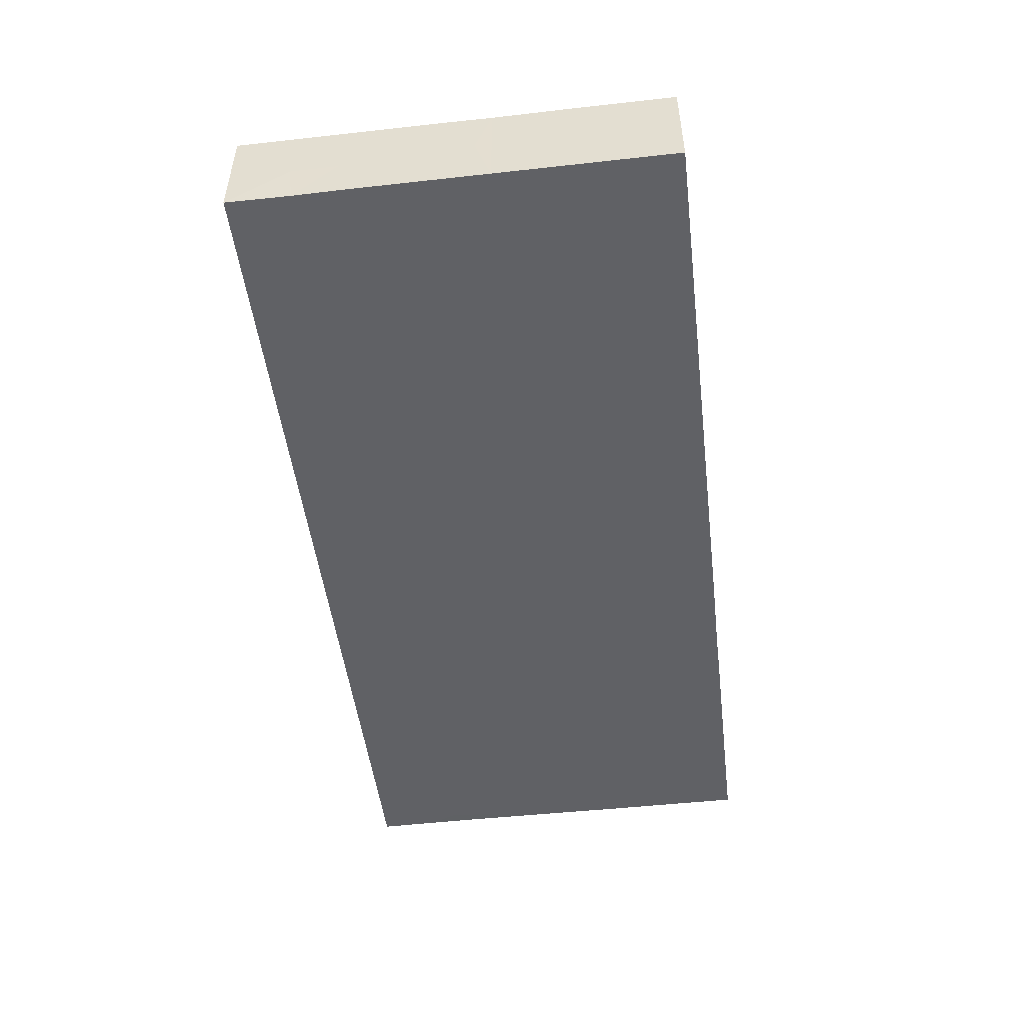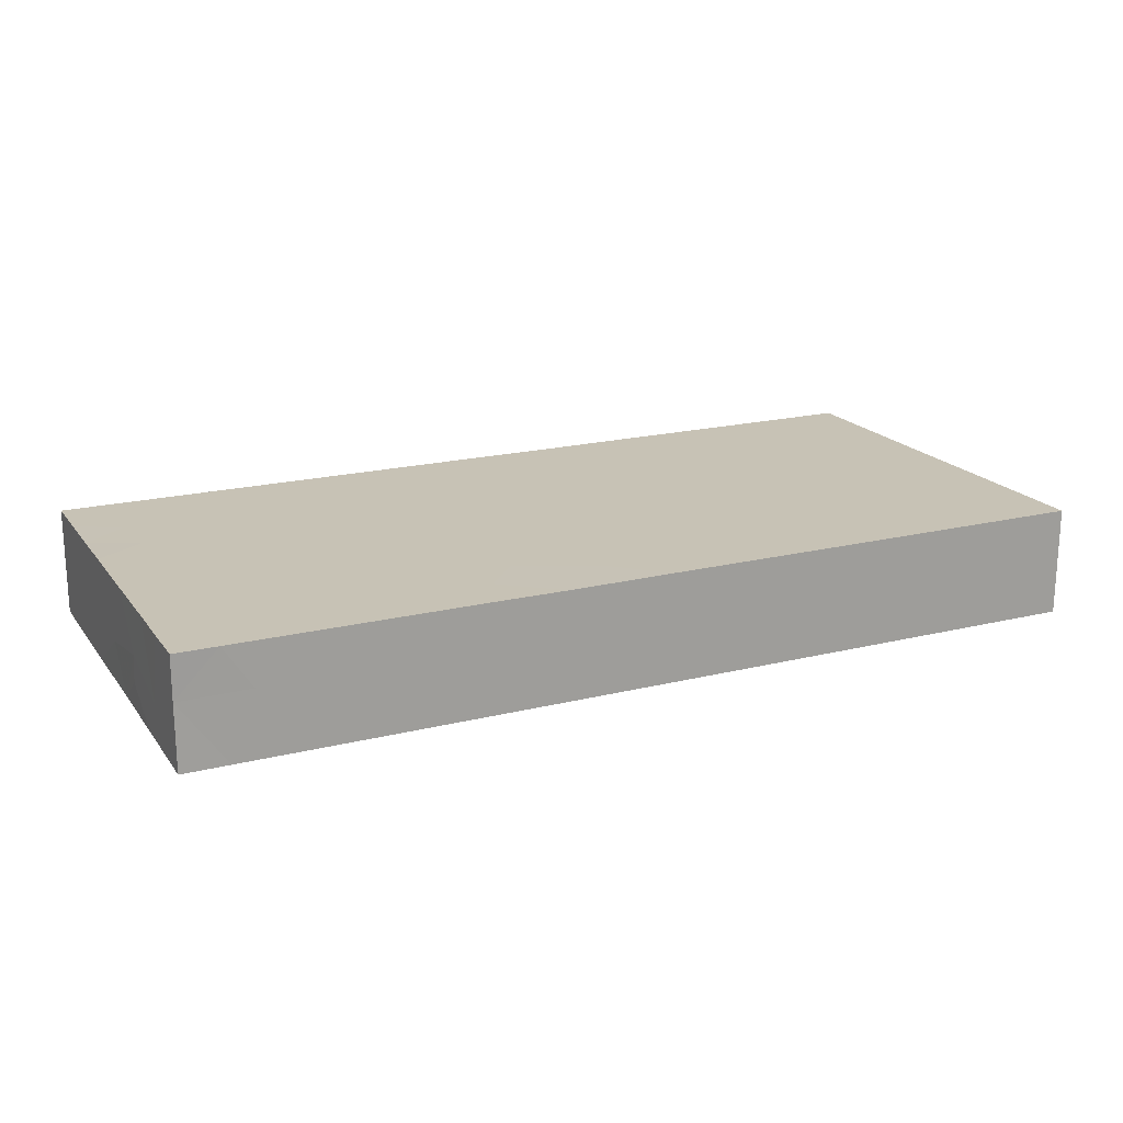
<metadata>
{"format":"obj","ext":"obj","renderer":"f3d","projection":"perspective","resolution":1024,"background":"white","views":[{"elev":-49.5,"azim":97.0,"up":"+Z"},{"elev":19.0,"azim":-25.3,"up":"+Z"}]}
</metadata>
<code>
v -0.09886 -0.04676 -0.01174
v -0.09886 -0.04676 0.01174
v -0.09886 0.04676 -0.01174
v -0.09886 0.04676 0.01174
v 0.09886 -0.04676 -0.01174
v 0.09886 -0.04676 0.01174
v 0.09886 0.04676 -0.01174
v 0.09886 0.04676 0.01174
v 0.06495 -0.008311 0.01174
v 0.04315 0.03386 -0.01174
v 0.05248 0.03417 -0.01174
v -0.08725 -0.008679 0.01174
v 0.06097 0.04676 0.002253
v 0.06398 0.03284 -0.01174
v 0.0447 0.03542 0.01174
v 0.0548 0.03423 0.01174
v -0.005087 0.03616 0.01174
v 0.009618 0.03639 0.01174
v 0.02638 0.03632 0.01174
v -0.02097 0.0354 0.01174
v -0.08371 -0.04676 0.002524
v -0.008646 0.003222 0.01174
v 0.01219 0.005494 0.01174
v 0.02073 0.03052 -0.01174
v -0.02584 -0.001071 -0.01174
v 0.08729 -0.01825 -0.01174
v 0.08144 0.003535 0.01174
v -0.02839 0.008872 0.01174
v -0.02206 -0.04676 0.001021
v -0.004306 -0.04676 0.000897
v -0.005376 0.04676 0.002126
v 0.01026 0.04676 0.0002768
v 0.02203 0.04676 0.0007778
v 0.03818 0.04676 0.002248
v -0.02203 0.04676 0.002065
v -0.003025 0.005223 -0.01174
v 0.02629 -0.04676 0.0003713
v 0.04463 -0.04676 0.001161
v -0.05388 -0.01471 0.01174
v 0.0589 -0.04676 0.0008493
v 0.0711 -0.04676 0.002011
v 0.09886 -0.03397 -0.001924
v 0.09886 -0.02389 -0.001846
v 0.09886 -0.008948 -0.0009707
v -0.05462 0.04676 0.01174
v 0.04405 -0.004564 -0.01174
v -0.08679 0.04676 -0.00459
v 0.05364 -0.03542 -0.01174
v -0.07423 0.04676 -0.003217
v 0.09886 0.004382 0.0005002
v 0.08876 -0.01742 0.01174
v -0.05561 0.04676 -0.00534
v -0.0545 0.03713 0.01174
v -0.04037 0.03755 0.01174
v 0.07679 0.03361 -0.01174
v -0.03087 0.04676 -0.005511
v 0.02382 -0.01363 0.01174
v 0.04526 -0.01343 0.01174
v 0.05534 -0.01555 0.01174
v 0.007373 0.03083 -0.01174
v -0.01014 0.03486 -0.01174
v 0.008802 -0.03709 0.01174
v 0.03165 0.04676 -0.004912
v 0.08605 -0.04676 0.01174
v 0.09886 0.03755 0.0006613
v 0.07237 0.04676 0.001127
v 0.08047 0.04676 -0.003972
v 0.09886 0.03822 -0.01174
v 0.09113 -0.04676 -0.005431
v -0.09639 -0.0282 -0.01174
v -0.08232 -0.03888 -0.01174
v -0.08125 -0.0119 -0.01174
v -0.085 0.002842 -0.01174
v -0.06243 -0.0305 -0.01174
v -0.06564 -0.01257 -0.01174
v -0.04447 -0.04676 -0.002079
v -0.06754 0.01898 -0.01174
v -0.06567 0.03555 -0.01174
v 0.08652 -0.04676 -0.01174
v 0.08688 0.04676 -0.01174
v 0.08999 0.04676 -0.003088
v -0.05158 -0.01304 -0.01174
v -0.06671 -0.003748 -0.01174
v -0.05158 0.00593 -0.01174
v -0.05331 0.03731 -0.01174
v 0.09886 0.025 -0.00185
v -0.04491 -0.03801 -0.01174
v 0.01614 -0.03857 -0.01174
v 0.03422 -0.03809 -0.01174
v -0.03666 -0.02886 -0.01174
v 0.06686 -0.03715 -0.01174
v -0.01432 -0.002302 -0.01174
v 0.0501 0.04676 -4.467e-05
v -0.03521 -0.01117 -0.01174
v 0.007436 -0.002738 0.01174
v -0.03665 0.006945 -0.01174
v -0.03437 0.01966 -0.01174
v -0.06389 0.04676 -0.001036
v -0.01893 -0.01252 -0.01174
v -0.09886 -0.04666 0.002378
v -0.09886 0.04676 0
v 0.09886 -0.04676 0.00128
v 0.09886 0.04676 0.0002386
v -0.02156 0.02062 -0.01174
v 0.05655 0.002629 0.01174
v -0.03735 0.004869 0.01174
v 0.08913 0.01661 0.01174
v 0.08749 -0.02967 0.01174
v -0.002341 -0.03074 -0.01174
v -0.007286 -0.01121 -0.01174
v -0.01404 0.00842 -0.01174
v 0.01152 -0.02933 -0.01174
v 0.01068 0.002477 -0.01174
v 0.0914 0.03371 0.01174
v 0.02696 -0.02893 -0.01174
v 0.02664 -0.01392 -0.01174
v 0.02624 0.002498 -0.01174
v 0.04302 -0.02966 -0.01174
v 0.04503 -0.01378 -0.01174
v 0.05836 -0.0135 -0.01174
v 0.07463 -0.02797 -0.01174
v -0.06128 0.01178 -0.01174
v 0.06284 -0.02539 -0.01174
v -0.04342 0.01674 -0.01174
v 0.02081 0.01159 -0.01174
v 0.03372 0.01213 -0.01174
v -0.08838 0.01699 0.01174
v -0.07834 -0.04676 -0.01174
v -0.06894 -0.04676 -0.01174
v -0.03968 0.01678 0.01174
v -0.06001 -0.04676 -0.01174
v 0.05193 0.01444 -0.01174
v -0.03298 -0.04676 -0.01174
v -0.02122 -0.04676 -0.01174
v 0.01149 -0.04676 -0.01174
v 0.02616 -0.04676 -0.01174
v 0.04677 -0.04676 -0.01174
v 0.05755 -0.04676 -0.01174
v 0.07469 -0.04676 -0.01174
v -0.06495 -0.03585 0.01174
v -0.06201 -0.01923 0.01174
v -0.04627 -0.03486 0.01174
v -0.04606 -0.02172 0.01174
v -0.03249 -0.03715 0.01174
v -0.032 -0.0205 0.01174
v -0.02785 -0.00231 0.01174
v -0.01603 -0.0223 0.01174
v -0.01734 -0.007904 0.01174
v -0.08766 -0.01924 -0.01174
v -0.06047 -0.02155 -0.01174
v -0.05924 0.02848 -0.01174
v -0.0414 -0.01996 -0.01174
v 0.003394 -0.02416 0.01174
v -0.04352 0.02828 -0.01174
v 0.00167 -0.004463 -0.01174
v -0.0004271 -0.006694 0.01174
v 0.03576 -0.01968 -0.01174
v 0.03501 -0.005401 -0.01174
v 0.04968 -0.02193 -0.01174
v -0.05658 -0.02753 0.01174
v -0.008683 -0.01622 0.01174
v 0.01898 -0.03777 0.01174
v 0.03926 0.006696 0.01174
v -0.08331 -0.0004063 0.01174
v 0.01565 -0.02162 0.01174
v 0.02159 0.01271 0.01174
v 0.03155 -0.03714 0.01174
v 0.02896 -0.02353 0.01174
v 0.0317 -0.003012 0.01174
v 0.03153 0.01347 0.01174
v 0.04731 -0.03557 0.01174
v 0.04871 -0.02451 0.01174
v 0.0471 -0.002709 0.01174
v 0.04639 0.01273 0.01174
v 0.05084 0.02408 0.01174
v 0.06194 -0.03523 0.01174
v 0.06317 -0.02414 0.01174
v -0.07661 0.0115 -0.01174
v -0.02796 -0.02158 -0.01174
v -0.0896 0.02897 0.01174
v 0.06776 0.008158 0.01174
v 0.06436 0.01343 -0.01174
v 0.06202 0.02707 0.01174
v 0.0835 0.009699 -0.01174
v 0.07937 -0.03634 0.01174
v 0.07877 -0.00835 0.01174
v 0.0788 0.01281 0.01174
v 0.07964 0.02837 0.01174
v -0.07329 -0.02146 -0.01174
v -0.07278 0.02791 -0.01174
v 0.06265 -0.004669 -0.01174
v 0.09877 0.007935 0.01174
v -0.06811 0.03577 0.01174
v -0.02287 0.03173 -0.01174
v 0.07121 -0.01707 0.01174
v 0.07018 0.03331 0.01174
v 0.002305 -0.04676 0.01174
v -0.04586 -0.04676 0.01174
v -0.03352 -0.04676 0.01174
v -0.02042 -0.04676 0.01165
v -0.07076 0.04676 -0.01174
v 0.02616 -0.04676 0.01174
v 0.04185 -0.04676 0.01174
v 0.05104 -0.04676 0.01174
v 0.07324 -0.04676 0.01174
v 0.09886 -0.02023 0.01174
v 0.09886 -0.003437 0.01174
v 0.09886 0.02379 0.01174
v -0.08715 0.04676 -0.01174
v -0.0899 -0.01781 0.01174
v -0.01343 0.02597 -0.01174
v -0.07746 -0.007219 0.01174
v -0.07741 0.008588 0.01174
v -0.07816 0.02619 0.01174
v -0.0796 0.03665 0.01174
v -0.008099 -0.03649 0.01174
v -0.06385 0.005618 0.01174
v -0.06439 0.02492 0.01174
v -0.04708 -0.008251 0.01174
v -0.04653 0.005546 0.01174
v -0.04558 0.02715 0.01174
v 0.08327 -0.03364 -0.01174
v -0.03258 0.0278 0.01174
v -0.01498 0.01354 0.01174
v -0.07755 -0.03353 0.01174
v -0.01623 0.02404 0.01174
v -0.02971 0.03791 0.01174
v -0.09886 -0.03576 0.01174
v -0.0001435 0.02506 0.01174
v 0.06231 -0.04676 0.01174
v -0.06343 0.04676 0.01174
v -0.045 0.04676 0.01174
v -0.03209 0.04676 0.01174
v -0.01139 0.04676 0.01174
v 0.004305 0.04676 0.01174
v 0.01929 0.04665 0.01174
v 0.03624 0.04676 0.01174
v 0.05139 0.04676 0.01174
v 0.06708 0.04676 0.01174
v 0.07899 0.04676 0.01174
v -0.07847 0.04676 0.01174
v -0.09886 -0.02224 -0.006289
v -0.09886 0.009083 0.002543
v -0.09886 0.03697 0.002942
v -0.09883 -0.02489 0.01174
v -0.09886 -0.008251 0.01174
v -0.09886 0.01061 0.01174
v -0.09886 0.022 0.0117
v -0.09886 0.03462 0.01174
v 0.002747 0.00471 0.01174
v 0.03239 0.02953 -0.01174
v 0.09886 0.01897 -0.01174
v -0.09886 0.03626 -0.01174
v 0.01804 -0.04676 -0.005569
v -0.01423 -0.04676 -0.004604
v 0.08912 -0.03911 0.01174
v 0.09886 -0.03624 0.01174
v 0.03403 -0.01363 0.01174
v -0.08538 0.0304 -0.01174
v 0.08334 -0.04676 0.0006341
v -0.03139 0.03673 -0.01174
v -0.04197 -0.04676 -0.01174
v 0.03647 -0.04676 -0.01174
v -0.0217 0.04676 0.01174
v -0.003667 0.024 -0.01174
v 0.01035 0.02095 -0.01174
v -0.05637 -0.03928 0.01174
v 0.02813 0.02071 -0.01174
v -0.08867 0.04676 0.01174
v -0.08807 -0.02798 0.01174
v 0.04282 0.004216 -0.01174
v 0.0399 0.02113 -0.01174
v 0.02806 0.038 -0.01174
v 0.05849 0.003263 -0.01174
v 0.05891 0.02269 -0.01174
v 0.07145 -0.00966 -0.01174
v -0.08882 -0.04676 -0.01174
v -0.01 0.0165 -0.01174
v 0.02365 0.002701 0.01174
v -0.01868 0.004391 0.01174
v -0.04058 0.03695 -0.01174
v -0.00454 0.01244 0.01174
v -0.02584 0.01125 -0.01174
v 0.07463 -0.02678 0.01174
v -0.0341 -0.04676 -0.002958
v 0.08893 0.02056 -0.01174
v 0.089 0.03531 -0.01174
v 0.09876 -0.03291 -0.01174
v 0.09886 -0.009329 -0.01174
v 0.09886 0.007902 -0.01174
v -0.06172 0.04676 -0.01174
v -0.04889 0.04676 -0.01165
v -1.634e-05 0.04676 -0.01174
v 0.01657 0.04676 -0.01173
v 0.03352 0.04676 -0.01174
v 0.04789 0.04676 -0.01174
v 0.06179 0.04676 -0.01173
v 0.07417 0.04676 -0.01174
v 0.09886 -0.02175 -0.01174
v 0.03895 0.01887 0.01174
v -0.03904 -0.01518 0.01174
v -0.006711 -0.02749 0.01174
v -0.02455 0.0187 0.01174
v -0.07328 -0.03436 -0.01174
v -0.02497 -0.02881 0.01174
v 0.07165 0.02075 0.01174
v 0.09101 -0.03909 -0.01174
v -0.09886 0.02119 -0.001124
v -0.09886 -0.03199 -0.003464
v -0.09886 -0.0168 0.0006482
v -0.09886 3.469e-18 -0.002267
v -0.05467 0.02532 0.01174
v 0.08875 0.04676 0.01174
v -0.02741 -0.03183 -0.01174
v -0.05568 0.008935 0.01174
v -0.05498 -0.04676 0.01174
v 0.01163 -0.02034 -0.01174
v -0.09886 0.03072 -0.004425
v -0.0897 -0.04676 0.01174
v 0.035 -0.04676 0.005136
v 0.04316 -0.03864 -0.01174
v -0.05389 -0.03846 -0.01174
v -0.03031 -0.0112 0.01174
v 0.004489 0.01111 -0.01174
v 0.06256 0.0177 0.01174
v 0.0708 -0.01928 -0.01174
v 0.07967 -0.01326 -0.01174
v -0.07934 0.01726 0.01174
v -0.06232 0.01543 0.01174
v -0.08998 0.02037 -0.01174
v 0.002614 -0.04676 -0.01174
v -0.01161 -0.02913 -0.01174
v 0.07816 0.0007305 -0.01174
v -0.09678 -0.01999 -0.01174
v -0.09874 -0.006452 -0.01174
v 0.01301 0.01565 0.01174
v -0.05118 -0.02134 -0.01174
v -0.09886 -0.0154 -0.005468
v 0.04073 0.04676 -0.006278
v -0.09886 0.01484 -0.01174
v -0.09886 -0.03396 -0.01163
v -0.09886 -0.02557 -0.01159
v 0.03941 -0.02251 0.01174
v 0.02336 0.02761 0.01174
v -0.08921 0.007061 0.01174
v -0.03719 0.04669 -0.01174
v -0.02354 0.04676 -0.01174
v -0.07259 -0.04676 0.01174
f 1 277 100
f 1 100 309
f 1 341 277
f 1 309 341
f 2 309 100
f 2 100 319
f 2 228 309
f 2 319 228
f 3 101 47
f 3 47 209
f 3 253 101
f 3 209 253
f 4 101 244
f 4 269 101
f 4 244 249
f 4 249 269
f 5 42 102
f 5 288 42
f 5 69 79
f 5 102 69
f 5 79 307
f 5 307 288
f 6 64 102
f 6 256 64
f 6 102 257
f 6 257 256
f 7 65 68
f 7 103 65
f 7 68 287
f 7 80 81
f 7 287 80
f 7 81 103
f 8 65 103
f 8 208 65
f 8 103 313
f 8 114 208
f 8 313 114
f 9 27 181
f 9 186 27
f 9 173 59
f 9 59 177
f 9 105 173
f 9 181 105
f 9 177 195
f 9 195 186
f 10 11 272
f 10 296 11
f 10 272 251
f 10 251 273
f 10 273 295
f 10 295 296
f 11 14 275
f 11 297 14
f 11 275 272
f 11 296 297
f 12 212 164
f 12 164 246
f 12 210 212
f 12 246 210
f 13 239 66
f 13 66 297
f 13 93 238
f 13 297 93
f 13 238 239
f 14 55 286
f 14 298 55
f 14 184 182
f 14 182 275
f 14 286 184
f 14 297 298
f 15 175 16
f 15 16 238
f 15 237 19
f 15 19 344
f 15 300 175
f 15 238 237
f 15 344 300
f 16 175 183
f 16 183 196
f 16 196 239
f 16 239 238
f 17 229 18
f 17 18 235
f 17 20 226
f 17 264 20
f 17 226 229
f 17 235 234
f 17 234 264
f 18 19 236
f 18 344 19
f 18 229 344
f 18 236 235
f 19 237 236
f 20 223 226
f 20 227 223
f 20 264 227
f 21 100 277
f 21 319 100
f 21 277 128
f 21 128 348
f 21 348 319
f 22 148 156
f 22 280 148
f 22 156 250
f 22 224 280
f 22 282 224
f 22 250 282
f 23 250 95
f 23 95 279
f 23 279 166
f 23 166 336
f 23 336 250
f 24 266 60
f 24 60 294
f 24 125 266
f 24 268 125
f 24 251 268
f 24 273 251
f 24 294 273
f 25 92 99
f 25 111 92
f 25 94 96
f 25 99 94
f 25 96 283
f 25 283 111
f 26 299 222
f 26 222 327
f 26 289 299
f 26 333 289
f 26 327 333
f 27 186 51
f 27 51 207
f 27 107 187
f 27 192 107
f 27 187 181
f 27 207 192
f 28 130 106
f 28 106 146
f 28 303 130
f 28 146 280
f 28 280 224
f 28 224 303
f 29 133 134
f 29 285 133
f 29 134 255
f 29 200 199
f 29 199 285
f 29 255 200
f 30 197 255
f 30 331 197
f 30 255 331
f 31 235 32
f 31 32 293
f 31 35 234
f 31 293 35
f 31 234 235
f 32 236 33
f 32 33 294
f 32 235 236
f 32 294 293
f 33 34 63
f 33 236 34
f 33 63 294
f 34 339 63
f 34 238 93
f 34 93 339
f 34 236 237
f 34 237 238
f 35 56 233
f 35 347 56
f 35 233 264
f 35 264 234
f 35 293 347
f 36 92 111
f 36 155 92
f 36 111 324
f 36 113 155
f 36 324 113
f 37 254 136
f 37 136 263
f 37 202 197
f 37 197 254
f 37 320 202
f 37 263 320
f 38 137 40
f 38 40 204
f 38 263 137
f 38 204 203
f 38 203 320
f 38 320 263
f 39 141 160
f 39 220 141
f 39 160 143
f 39 143 219
f 39 219 220
f 40 138 41
f 40 41 230
f 40 137 138
f 40 230 204
f 41 138 139
f 41 139 260
f 41 205 230
f 41 260 205
f 42 43 257
f 42 288 43
f 42 257 102
f 43 44 257
f 43 289 44
f 43 288 299
f 43 299 289
f 44 50 207
f 44 290 50
f 44 207 206
f 44 206 257
f 44 289 290
f 45 52 98
f 45 232 52
f 45 231 53
f 45 53 232
f 45 98 231
f 46 120 119
f 46 119 158
f 46 191 120
f 46 158 271
f 46 274 191
f 46 271 274
f 47 49 201
f 47 241 49
f 47 101 269
f 47 201 209
f 47 269 241
f 48 123 91
f 48 91 138
f 48 118 159
f 48 321 118
f 48 159 123
f 48 138 137
f 48 137 321
f 49 98 201
f 49 241 98
f 50 192 207
f 50 290 192
f 51 108 206
f 51 284 108
f 51 186 195
f 51 195 284
f 51 206 207
f 52 291 98
f 52 232 233
f 52 233 346
f 52 292 291
f 52 346 292
f 53 221 54
f 53 54 232
f 53 231 193
f 53 193 312
f 53 312 221
f 54 221 223
f 54 223 227
f 54 227 233
f 54 233 232
f 55 80 287
f 55 298 80
f 55 287 286
f 56 346 233
f 56 347 346
f 57 95 156
f 57 169 95
f 57 156 165
f 57 165 168
f 57 168 258
f 57 258 169
f 58 172 59
f 58 59 173
f 58 343 172
f 58 173 258
f 58 258 343
f 59 172 177
f 60 266 265
f 60 265 293
f 60 293 294
f 61 211 194
f 61 194 347
f 61 265 211
f 61 293 265
f 61 347 293
f 62 165 153
f 62 153 216
f 62 162 168
f 62 197 162
f 62 168 165
f 62 216 197
f 63 295 294
f 63 339 295
f 64 69 102
f 64 260 69
f 64 185 205
f 64 256 185
f 64 205 260
f 65 86 68
f 65 208 86
f 66 240 67
f 66 67 298
f 66 239 240
f 66 298 297
f 67 81 80
f 67 80 298
f 67 240 81
f 68 86 252
f 68 252 286
f 68 286 287
f 69 260 79
f 70 189 71
f 70 71 277
f 70 149 189
f 70 334 149
f 70 277 341
f 70 342 334
f 70 341 342
f 71 128 277
f 71 304 128
f 71 189 304
f 72 73 83
f 72 149 73
f 72 83 75
f 72 75 189
f 72 189 149
f 73 178 83
f 73 149 334
f 73 330 178
f 73 340 330
f 73 334 335
f 73 335 340
f 74 129 304
f 74 322 129
f 74 189 150
f 74 150 337
f 74 304 189
f 74 337 322
f 75 83 82
f 75 82 150
f 75 150 189
f 76 131 262
f 76 316 131
f 76 199 198
f 76 198 316
f 76 285 199
f 76 262 285
f 77 122 83
f 77 83 178
f 77 124 122
f 77 151 124
f 77 190 151
f 77 178 330
f 77 330 190
f 78 85 151
f 78 291 85
f 78 151 190
f 78 190 201
f 78 201 291
f 79 260 139
f 79 139 307
f 81 313 103
f 81 240 313
f 82 83 96
f 82 96 94
f 82 94 152
f 82 337 150
f 82 152 337
f 83 84 96
f 83 122 84
f 84 124 96
f 84 122 124
f 85 154 151
f 85 281 154
f 85 292 281
f 85 291 292
f 86 208 192
f 86 192 252
f 87 90 133
f 87 337 90
f 87 133 262
f 87 262 322
f 87 322 337
f 88 115 89
f 88 89 136
f 88 112 115
f 88 331 112
f 88 136 135
f 88 135 331
f 89 115 118
f 89 118 321
f 89 263 136
f 89 321 263
f 90 314 133
f 90 152 179
f 90 337 152
f 90 179 314
f 91 123 121
f 91 121 139
f 91 139 138
f 92 110 99
f 92 155 110
f 93 297 296
f 93 296 339
f 94 99 179
f 94 179 152
f 95 250 156
f 95 169 279
f 96 124 97
f 96 97 283
f 97 261 104
f 97 104 283
f 97 124 154
f 97 154 261
f 98 291 201
f 98 241 231
f 99 110 332
f 99 332 179
f 101 253 244
f 104 278 111
f 104 111 283
f 104 194 211
f 104 261 194
f 104 211 278
f 105 174 173
f 105 325 174
f 105 181 325
f 106 130 220
f 106 323 146
f 106 220 323
f 107 114 188
f 107 208 114
f 107 188 187
f 107 192 208
f 108 185 256
f 108 284 185
f 108 257 206
f 108 256 257
f 109 317 112
f 109 112 331
f 109 332 317
f 109 331 332
f 110 155 317
f 110 317 332
f 111 278 324
f 112 317 115
f 113 125 117
f 113 117 317
f 113 324 125
f 113 317 155
f 114 240 188
f 114 313 240
f 115 116 157
f 115 317 116
f 115 157 118
f 116 117 158
f 116 317 117
f 116 158 157
f 117 125 126
f 117 126 271
f 117 271 158
f 118 157 159
f 119 120 159
f 119 157 158
f 119 159 157
f 120 123 159
f 120 326 123
f 120 191 276
f 120 276 326
f 121 123 326
f 121 222 139
f 121 326 222
f 124 151 154
f 125 268 126
f 125 324 266
f 126 268 272
f 126 272 271
f 127 214 180
f 127 180 248
f 127 213 328
f 127 345 213
f 127 328 214
f 127 248 247
f 127 247 345
f 128 304 129
f 128 129 348
f 129 131 316
f 129 322 131
f 129 316 348
f 130 312 220
f 130 223 221
f 130 221 312
f 130 303 223
f 131 322 262
f 132 182 274
f 132 275 182
f 132 271 272
f 132 274 271
f 132 272 275
f 133 314 134
f 133 285 262
f 134 331 255
f 134 314 332
f 134 332 331
f 135 136 254
f 135 254 331
f 137 263 321
f 139 222 307
f 140 160 141
f 140 141 225
f 140 267 160
f 140 225 348
f 140 348 267
f 141 220 212
f 141 212 225
f 142 145 143
f 142 143 160
f 142 144 145
f 142 199 144
f 142 160 267
f 142 198 199
f 142 267 198
f 143 145 301
f 143 301 219
f 144 305 145
f 144 199 200
f 144 200 305
f 145 323 301
f 145 305 323
f 146 148 280
f 146 323 148
f 147 161 148
f 147 148 323
f 147 302 161
f 147 216 302
f 147 305 216
f 147 323 305
f 148 161 156
f 153 156 161
f 153 165 156
f 153 161 302
f 153 302 216
f 154 281 261
f 162 167 168
f 162 202 167
f 162 197 202
f 163 170 169
f 163 169 173
f 163 300 170
f 163 173 174
f 163 174 300
f 164 212 213
f 164 213 345
f 164 345 246
f 166 279 170
f 166 170 344
f 166 344 336
f 167 343 168
f 167 203 171
f 167 171 343
f 167 202 203
f 168 343 258
f 169 170 279
f 169 258 173
f 170 300 344
f 171 176 172
f 171 172 343
f 171 230 176
f 171 203 204
f 171 204 230
f 172 176 177
f 174 175 300
f 174 325 175
f 175 325 183
f 176 284 177
f 176 205 185
f 176 185 284
f 176 230 205
f 177 284 195
f 179 332 314
f 180 214 215
f 180 215 269
f 180 249 248
f 180 269 249
f 181 187 306
f 181 306 325
f 182 184 333
f 182 333 274
f 183 306 196
f 183 325 306
f 184 286 290
f 184 290 333
f 187 188 306
f 188 240 196
f 188 196 306
f 190 259 201
f 190 330 259
f 191 274 333
f 191 333 276
f 192 290 252
f 193 215 214
f 193 214 218
f 193 241 215
f 193 218 312
f 193 231 241
f 194 261 347
f 196 240 239
f 197 216 200
f 197 200 255
f 197 331 254
f 198 267 316
f 200 216 305
f 201 253 209
f 201 259 253
f 202 320 203
f 210 270 212
f 210 246 245
f 210 245 270
f 211 265 278
f 212 217 213
f 212 220 217
f 212 270 225
f 213 217 328
f 214 328 218
f 215 241 269
f 217 220 315
f 217 315 329
f 217 329 328
f 218 329 312
f 218 328 329
f 219 323 220
f 219 301 323
f 220 312 315
f 222 299 288
f 222 288 307
f 222 326 327
f 223 303 226
f 224 229 226
f 224 226 303
f 224 282 229
f 225 270 319
f 225 319 348
f 227 264 233
f 228 270 245
f 228 245 309
f 228 319 270
f 229 282 336
f 229 336 344
f 242 309 310
f 242 342 309
f 242 310 338
f 242 338 342
f 243 246 247
f 243 311 246
f 243 247 248
f 243 248 308
f 243 308 340
f 243 340 311
f 244 308 249
f 244 253 318
f 244 318 308
f 245 246 310
f 245 310 309
f 246 345 247
f 246 311 310
f 248 249 308
f 250 336 282
f 251 272 268
f 252 290 286
f 253 259 330
f 253 340 318
f 253 330 340
f 261 281 346
f 261 346 347
f 265 266 324
f 265 324 278
f 267 348 316
f 273 294 295
f 276 327 326
f 276 333 327
f 281 292 346
f 289 333 290
f 295 339 296
f 308 318 340
f 309 342 341
f 310 311 335
f 310 335 338
f 311 340 335
f 312 329 315
f 334 342 335
f 335 342 338

</code>
